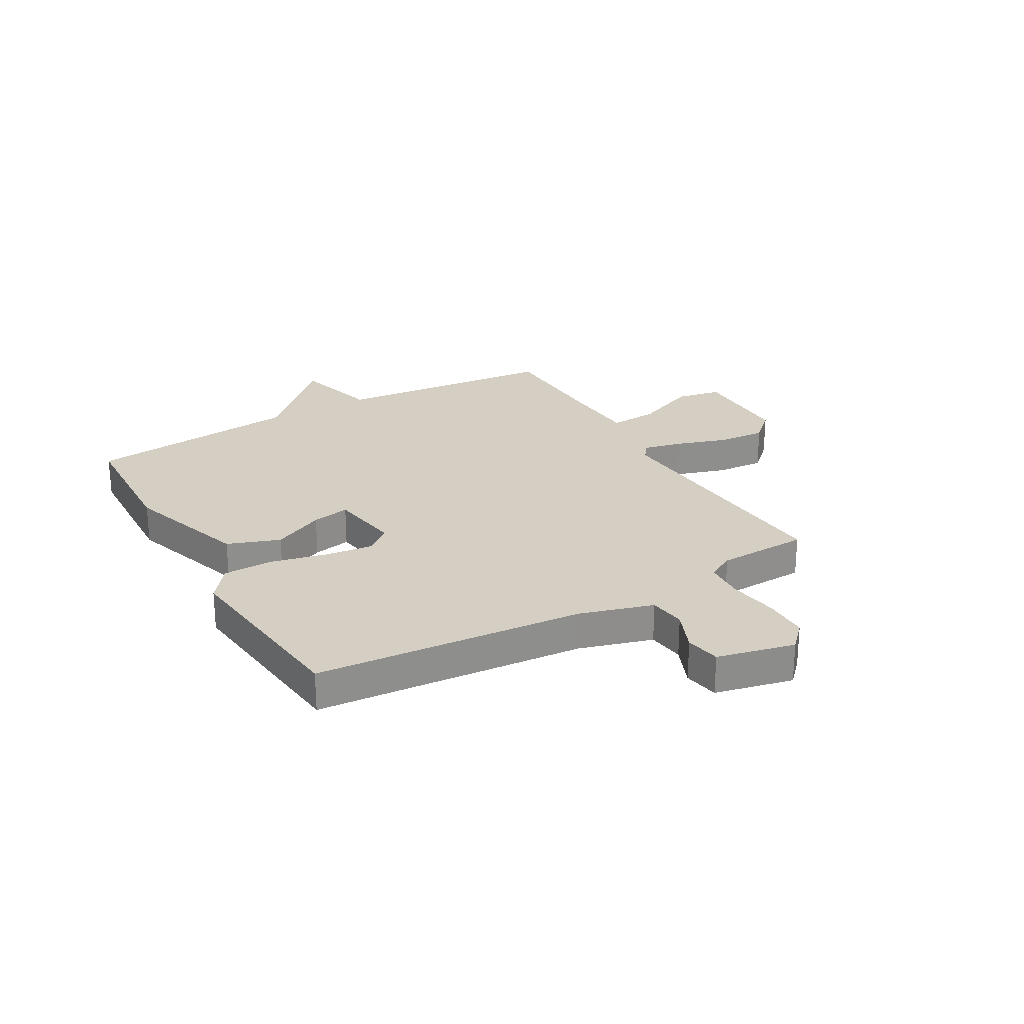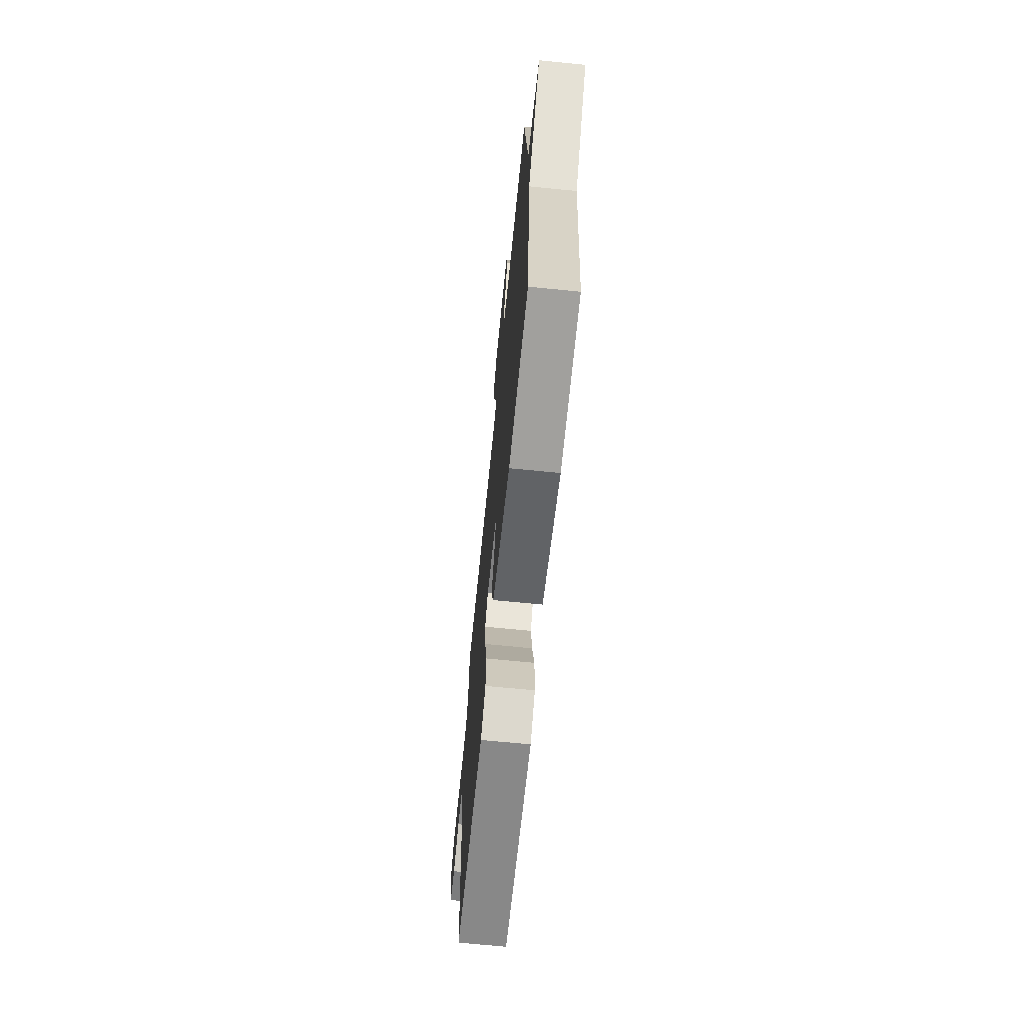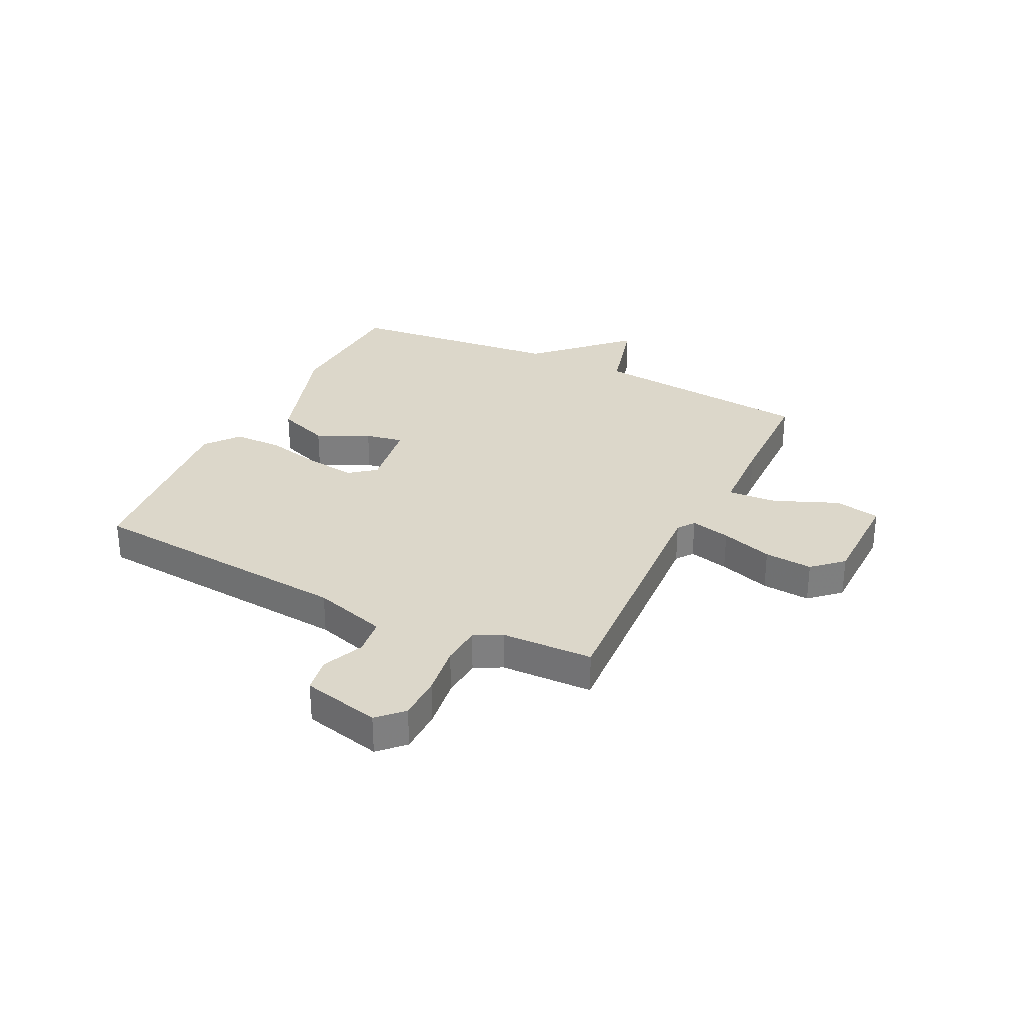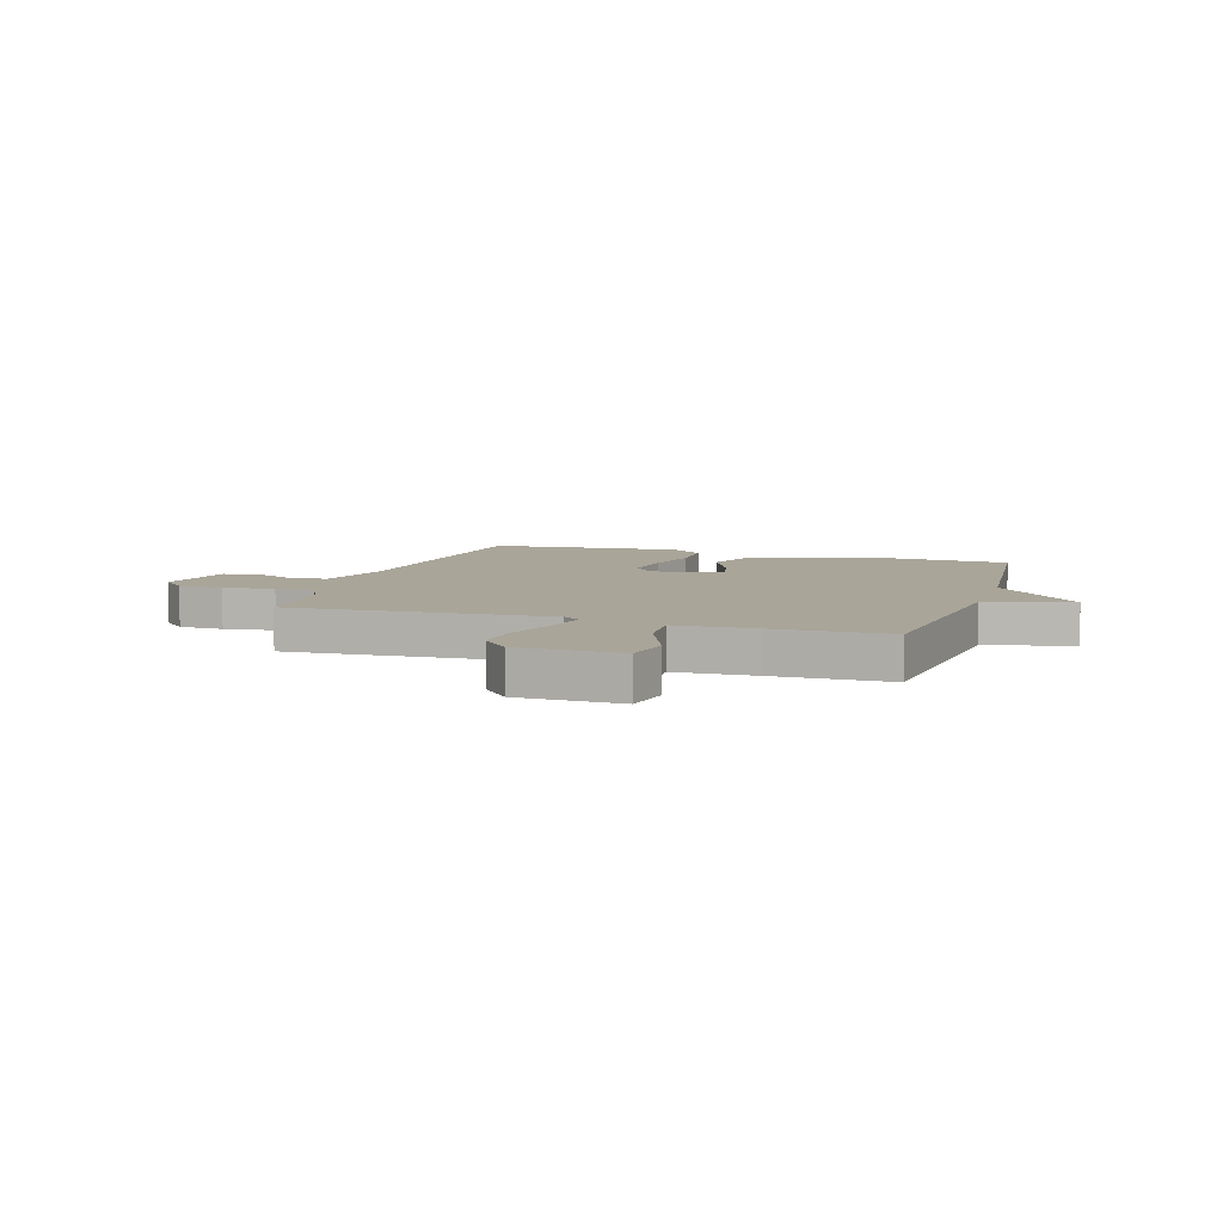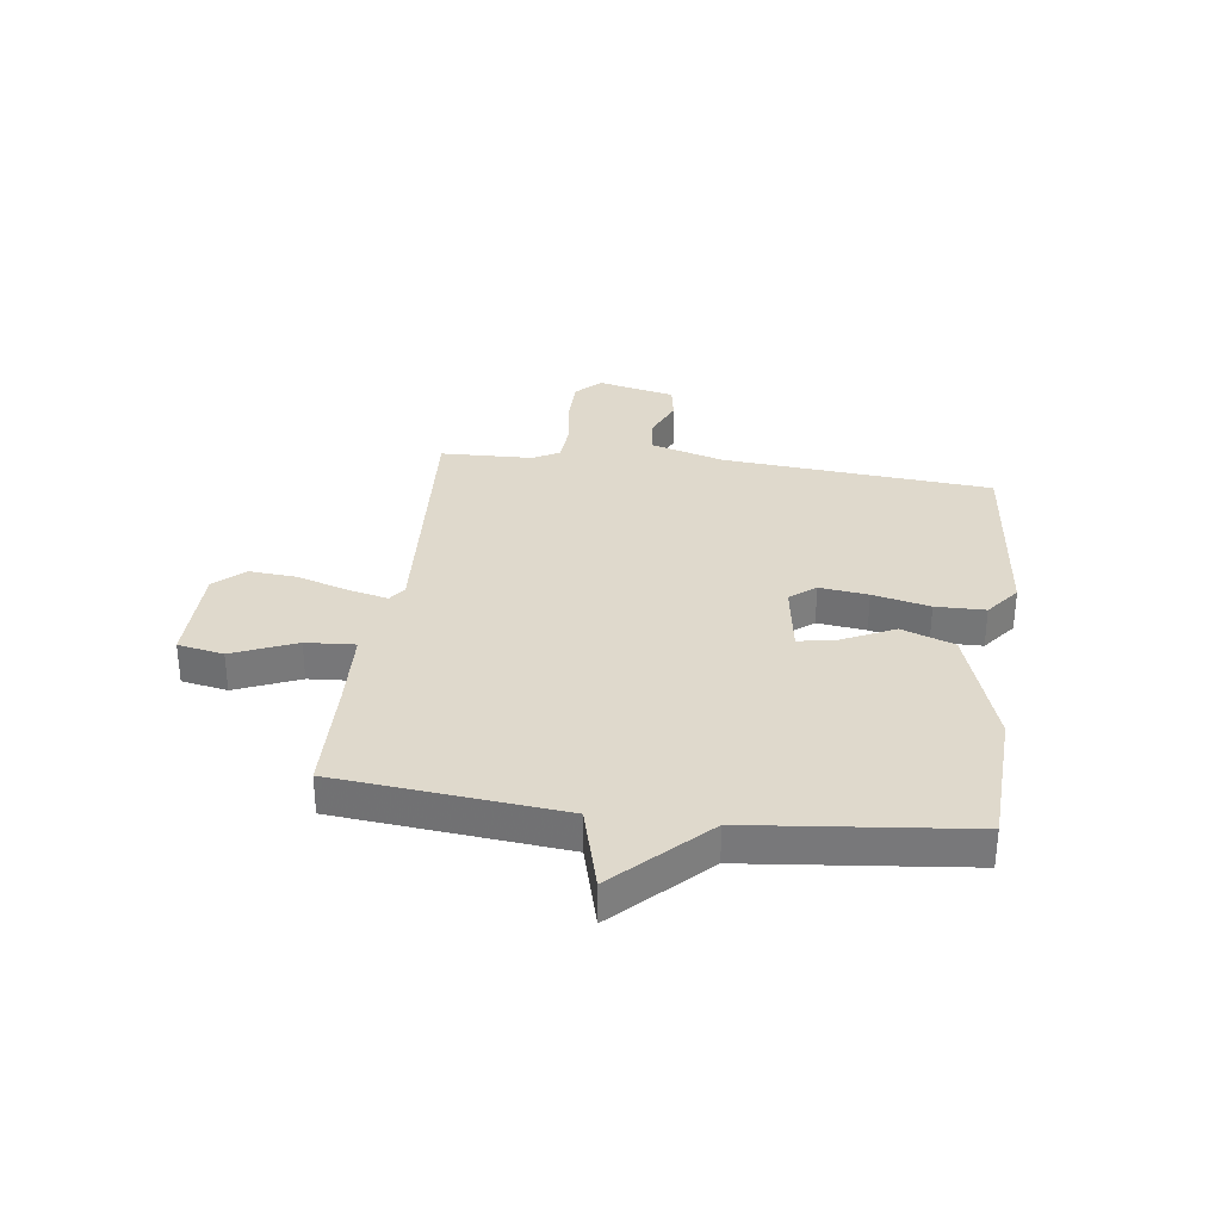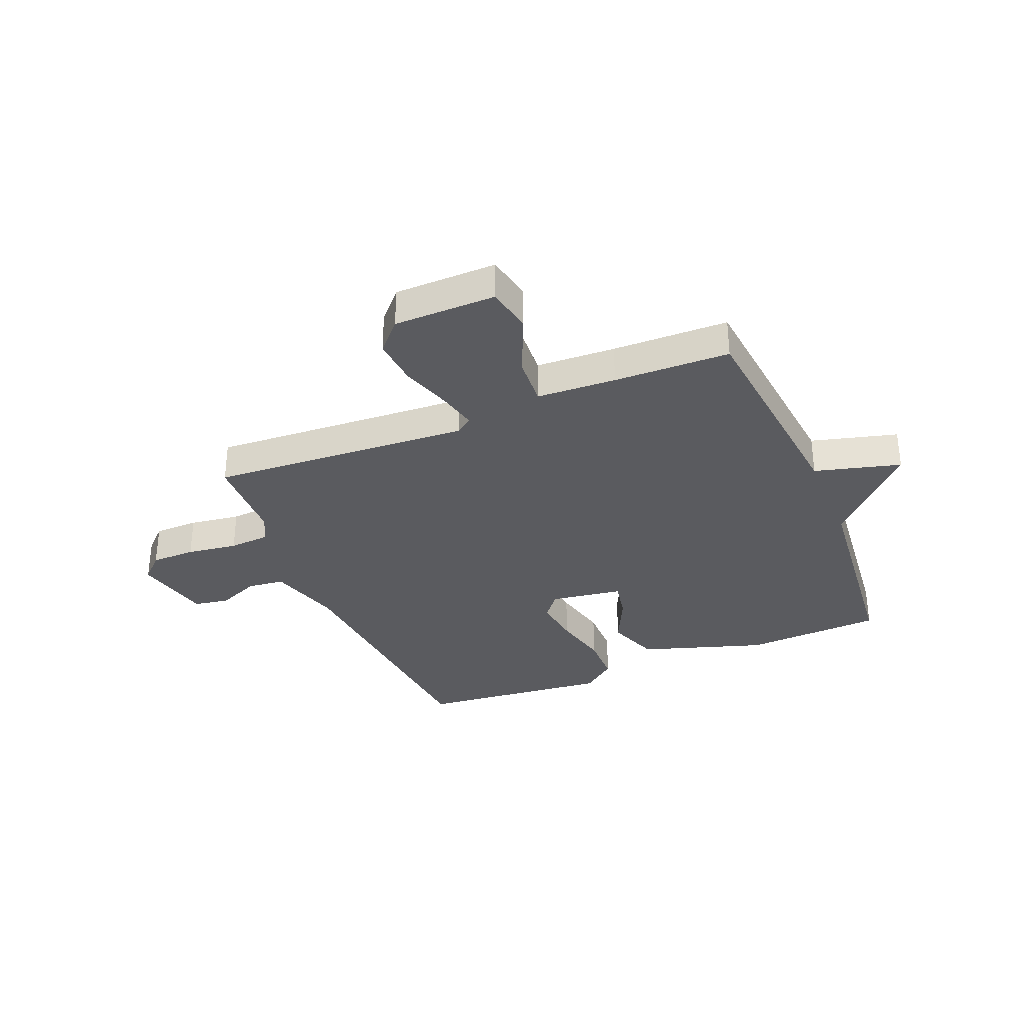
<metadata>
{"format":"obj","ext":"obj","renderer":"f3d","projection":"perspective","resolution":1024,"background":"white","views":[{"elev":25.5,"azim":-120.1,"up":"+Y"},{"elev":-68.8,"azim":84.3,"up":"+Z"},{"elev":30.4,"azim":-63.7,"up":"+Y"},{"elev":7.4,"azim":17.9,"up":"+Y"},{"elev":32.3,"azim":97.4,"up":"+Y"},{"elev":-33.2,"azim":22.5,"up":"+Y"}]}
</metadata>
<code>
v -0.5 0.07 -0.5
v -0.542 0.07 -0.012
v -0.582 0.07 0.121
v -0.649 0.07 0.129
v -0.724 0.07 0.097
v -0.788 0.07 0.108
v -0.821 0.07 0.249
v -0.777 0.07 0.292
v -0.696 0.07 0.293
v -0.604 0.07 0.28
v -0.531 0.07 0.285
v -0.505 0.07 0.334
v -0.5 0.07 0.5
v -0.028 0.07 0.47
v 0.003 0.07 0.492
v -0.014 0.07 0.564
v -0.044 0.07 0.657
v -0.051 0.07 0.744
v -0.002 0.07 0.797
v 0.184 0.07 0.799
v 0.2 0.07 0.716
v 0.152 0.07 0.601
v 0.146 0.07 0.512
v 0.29 0.07 0.505
v 0.5 0.07 0.5
v 0.541 0.07 0.093
v 0.697 0.07 0.051
v 0.541 0.07 -0.107
v 0.5 0.07 -0.5
v 0.249 0.07 -0.512
v 0.023 0.07 -0.439
v -0.012 0.07 -0.344
v 0.033 0.07 -0.25
v 0.046 0.07 -0.181
v -0.085 0.07 -0.161
v -0.122 0.07 -0.207
v -0.111 0.07 -0.295
v -0.087 0.07 -0.398
v -0.088 0.07 -0.488
v -0.149 0.07 -0.536
v -0.5 0 -0.5
v -0.542 0 -0.012
v -0.582 0 0.121
v -0.649 0 0.129
v -0.724 0 0.097
v -0.788 0 0.108
v -0.821 0 0.249
v -0.777 0 0.292
v -0.696 0 0.293
v -0.604 0 0.28
v -0.531 0 0.285
v -0.505 0 0.334
v -0.5 0 0.5
v -0.028 0 0.47
v 0.003 0 0.492
v -0.014 0 0.564
v -0.044 0 0.657
v -0.051 0 0.744
v -0.002 0 0.797
v 0.184 0 0.799
v 0.2 0 0.716
v 0.152 0 0.601
v 0.146 0 0.512
v 0.29 0 0.505
v 0.5 0 0.5
v 0.541 0 0.093
v 0.697 0 0.051
v 0.541 0 -0.107
v 0.5 0 -0.5
v 0.249 0 -0.512
v 0.023 0 -0.439
v -0.012 0 -0.344
v 0.033 0 -0.25
v 0.046 0 -0.181
v -0.085 0 -0.161
v -0.122 0 -0.207
v -0.111 0 -0.295
v -0.087 0 -0.398
v -0.088 0 -0.488
v -0.149 0 -0.536
f 40 1 2
f 39 40 2
f 38 39 2
f 37 38 2
f 36 37 2 3
f 35 36 3
f 34 35 3
f 31 32 33
f 30 31 33
f 29 30 33
f 28 29 33
f 28 33 34
f 27 28 34
f 26 27 34
f 26 34 3
f 25 26 3
f 24 25 3
f 20 21 22
f 19 20 22
f 18 19 22
f 17 18 22
f 16 17 22
f 15 16 22 23
f 14 15 23 24
f 12 13 14
f 14 24 3
f 12 14 3
f 11 12 3
f 8 9 10
f 7 8 10
f 6 7 10
f 5 6 10
f 4 5 10
f 3 4 10 11
f 42 41 80
f 42 80 79
f 42 79 78
f 42 78 77
f 43 42 77 76
f 43 76 75
f 43 75 74
f 73 72 71
f 73 71 70
f 73 70 69
f 73 69 68
f 74 73 68
f 74 68 67
f 74 67 66
f 43 74 66
f 43 66 65
f 43 65 64
f 62 61 60
f 62 60 59
f 62 59 58
f 62 58 57
f 62 57 56
f 63 62 56 55
f 64 63 55 54
f 54 53 52
f 43 64 54
f 43 54 52
f 43 52 51
f 50 49 48
f 50 48 47
f 50 47 46
f 50 46 45
f 50 45 44
f 51 50 44 43
f 1 41 42 2
f 2 42 43 3
f 3 43 44 4
f 4 44 45 5
f 5 45 46 6
f 6 46 47 7
f 7 47 48 8
f 8 48 49 9
f 9 49 50 10
f 10 50 51 11
f 11 51 52 12
f 12 52 53 13
f 13 53 54 14
f 14 54 55 15
f 15 55 56 16
f 16 56 57 17
f 17 57 58 18
f 18 58 59 19
f 19 59 60 20
f 20 60 61 21
f 21 61 62 22
f 22 62 63 23
f 23 63 64 24
f 24 64 65 25
f 25 65 66 26
f 26 66 67 27
f 27 67 68 28
f 28 68 69 29
f 29 69 70 30
f 30 70 71 31
f 31 71 72 32
f 32 72 73 33
f 33 73 74 34
f 34 74 75 35
f 35 75 76 36
f 36 76 77 37
f 37 77 78 38
f 38 78 79 39
f 39 79 80 40
f 40 80 41 1

</code>
